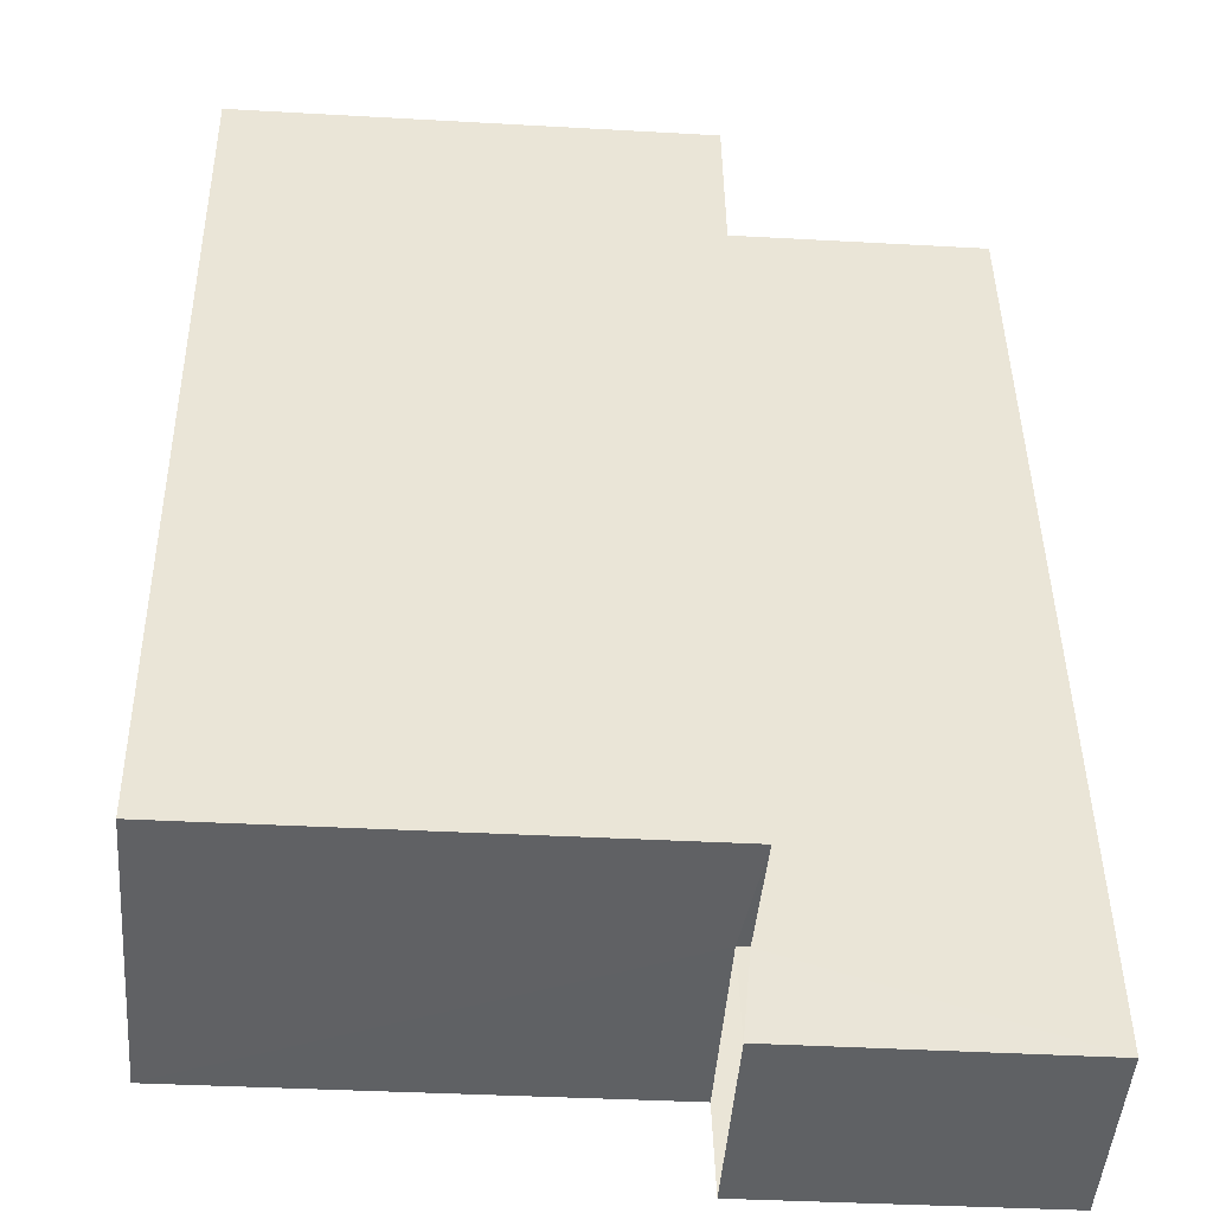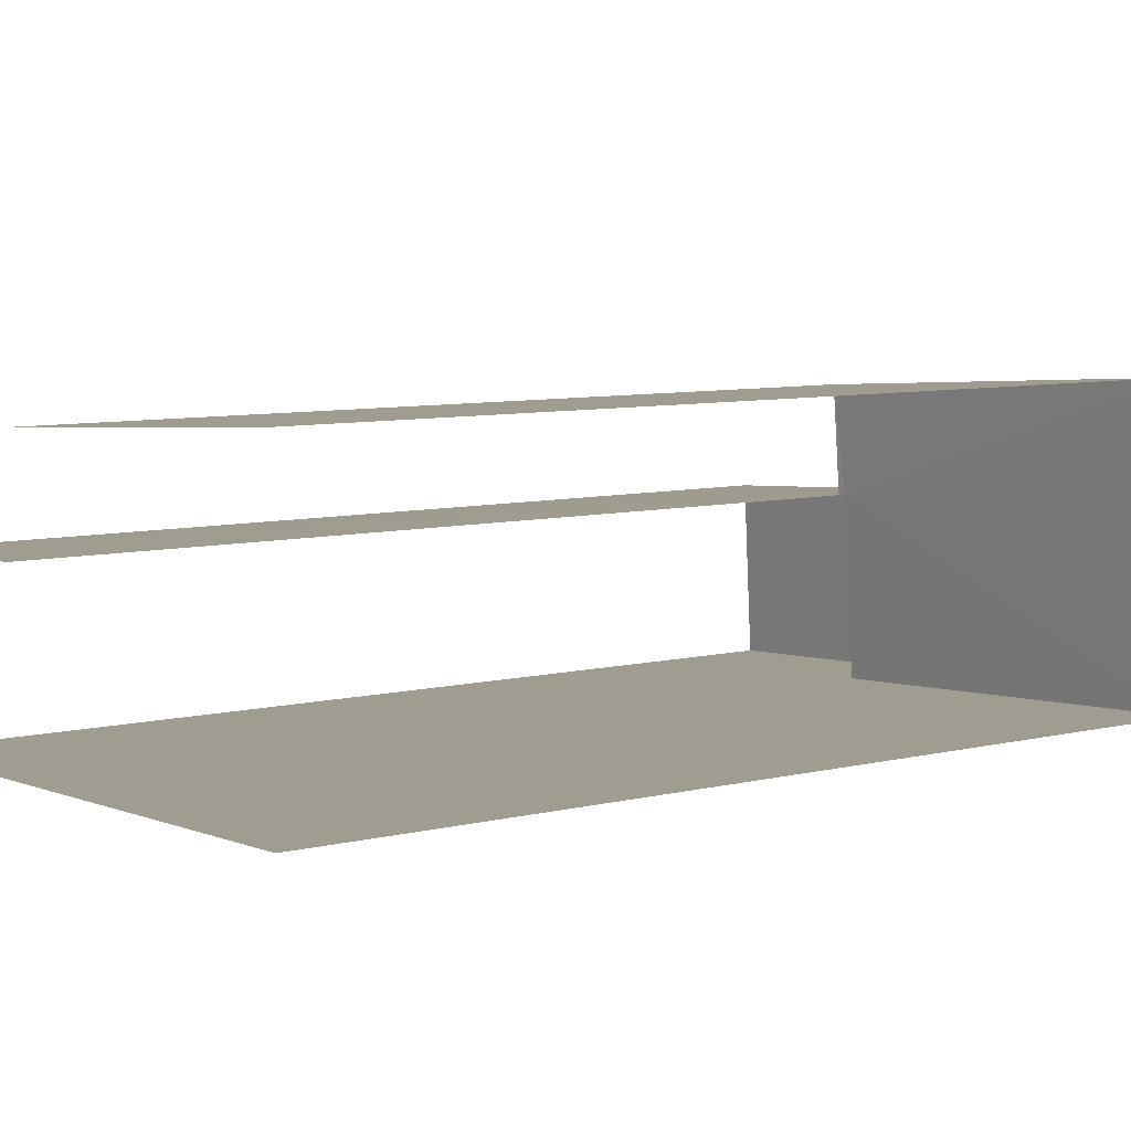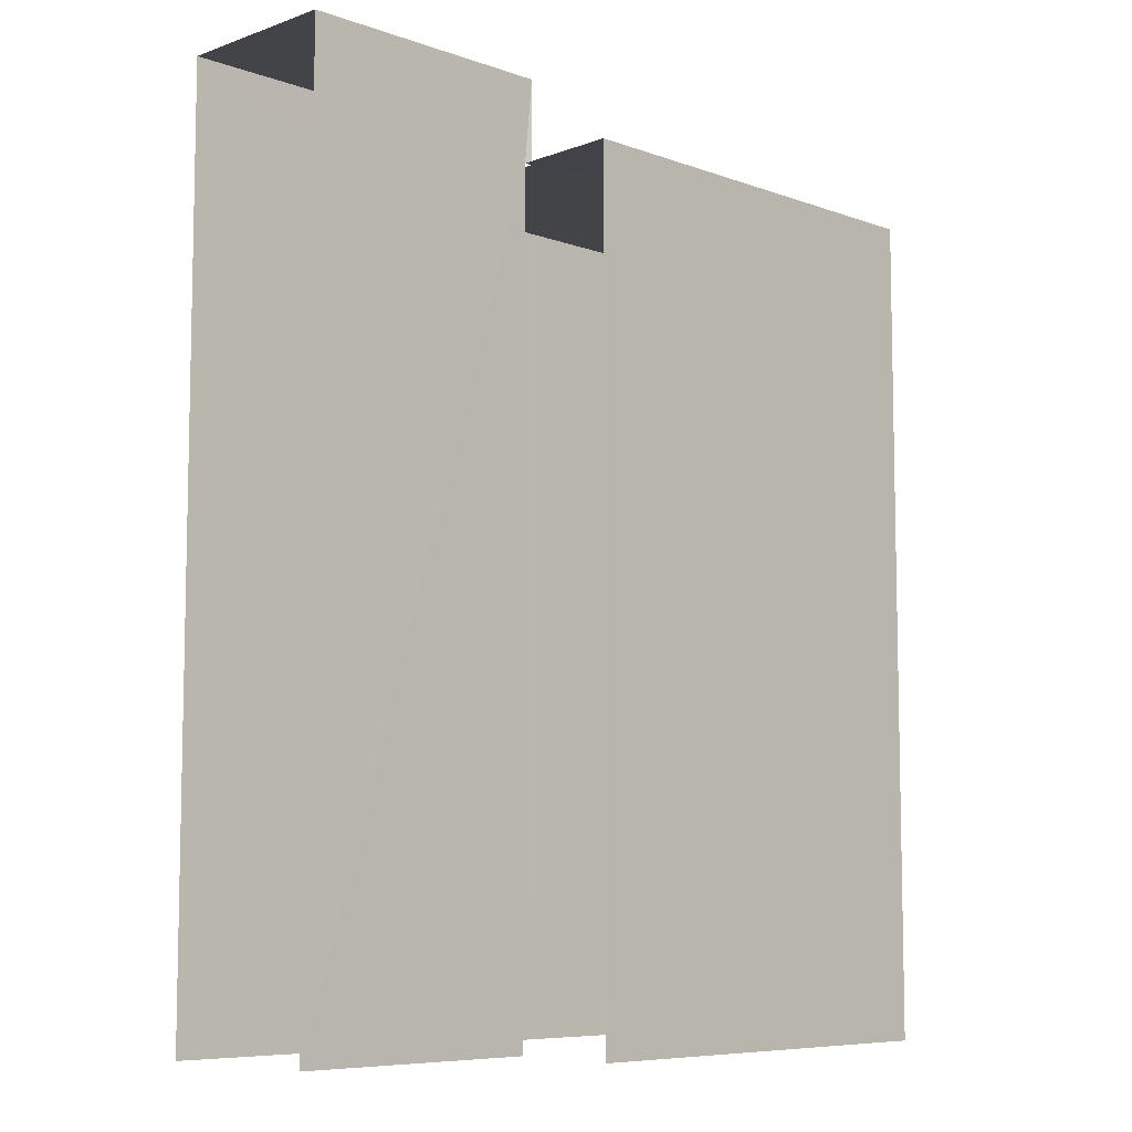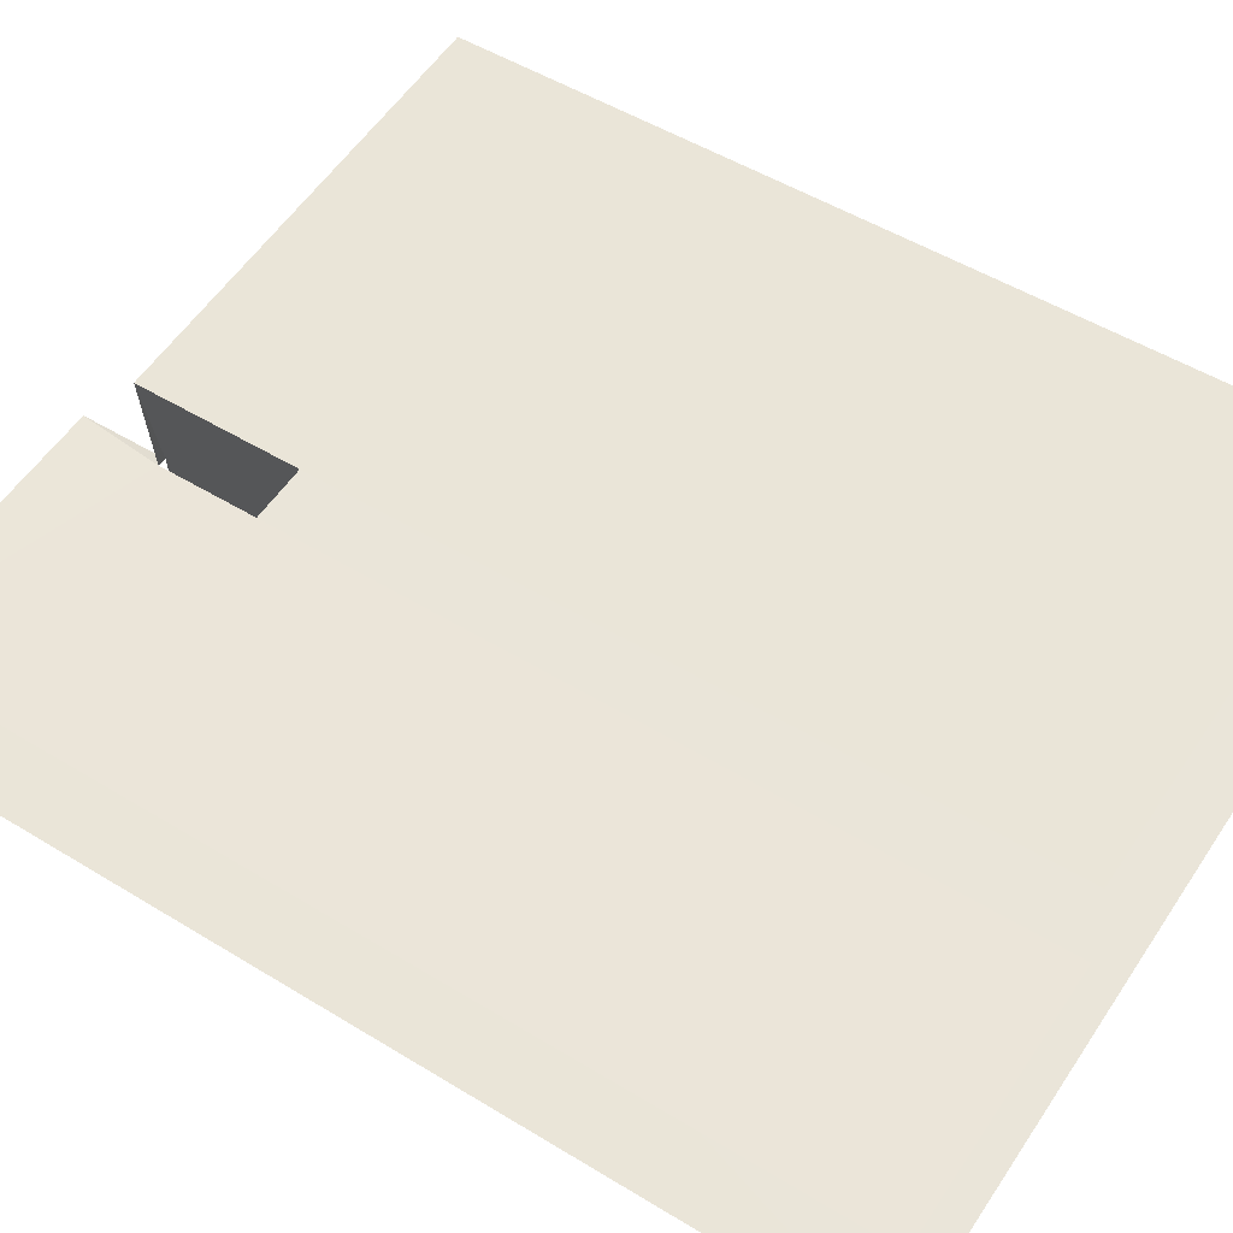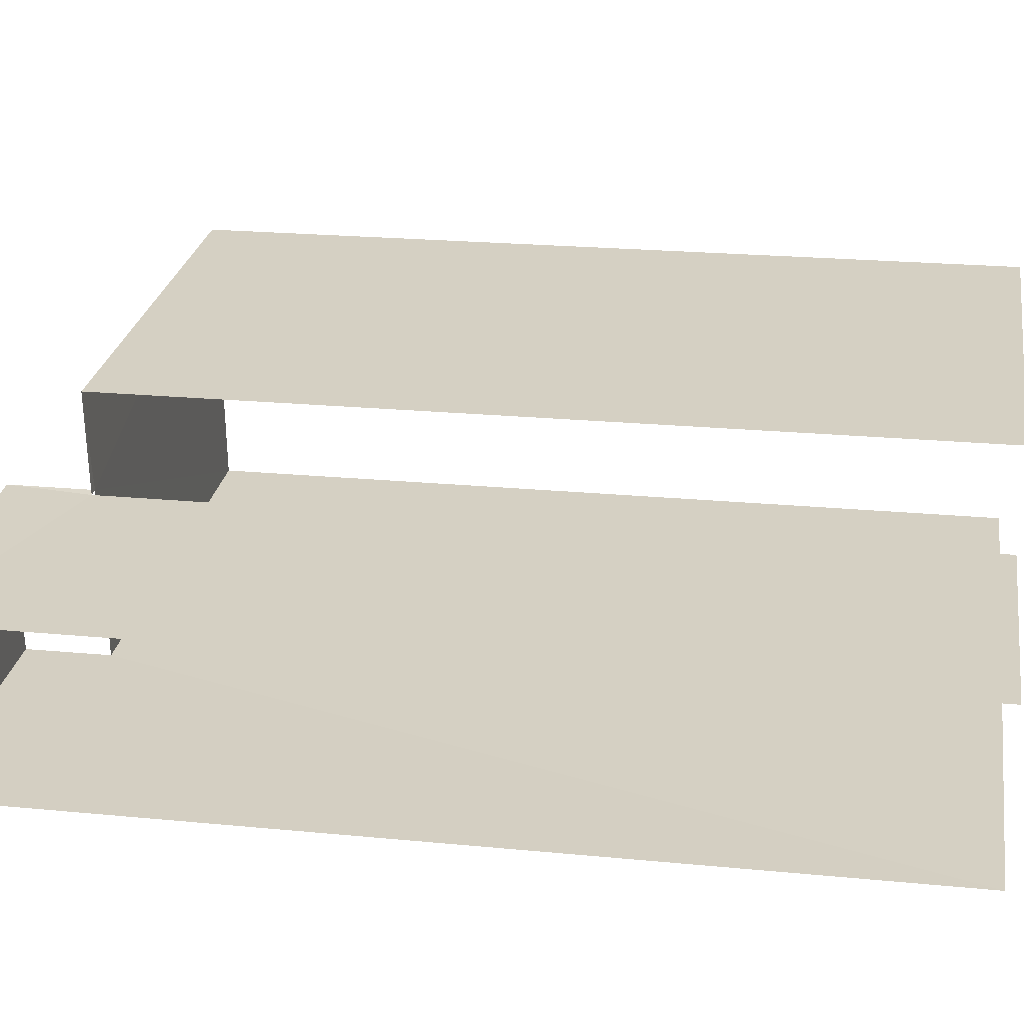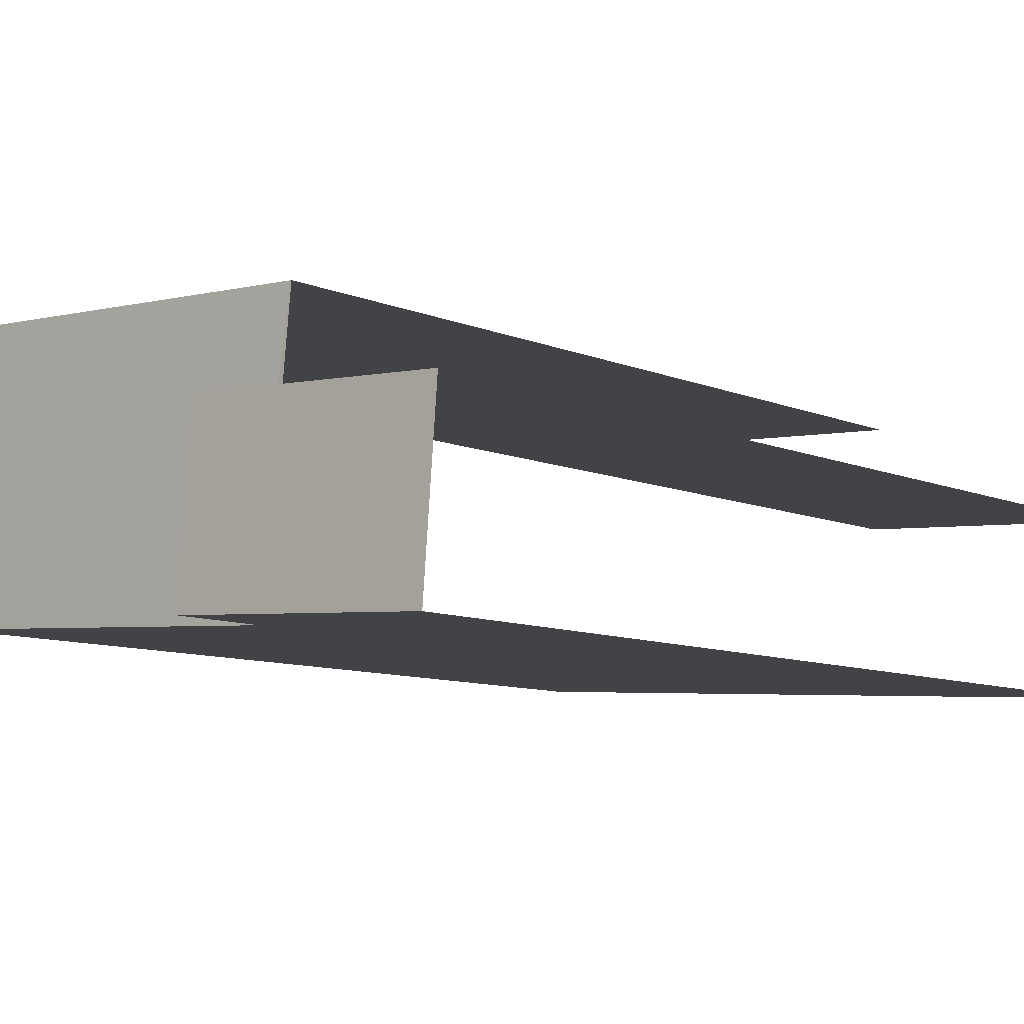
<metadata>
{"format":"obj","ext":"obj","renderer":"f3d","projection":"perspective","resolution":1024,"background":"white","views":[{"elev":42.9,"azim":-0.8,"up":"+Y"},{"elev":7.9,"azim":-123.9,"up":"+Y"},{"elev":-7.7,"azim":130.7,"up":"+Z"},{"elev":51.8,"azim":123.4,"up":"+Y"},{"elev":22.0,"azim":99.6,"up":"+Y"},{"elev":-9.4,"azim":42.6,"up":"+Y"}]}
</metadata>
<code>
v -3.735e+05 -1.033e+05 29.06
v -3.735e+05 -1.033e+05 29.06
v -3.735e+05 -1.033e+05 29.06
v -3.735e+05 -1.033e+05 29.06
v -3.735e+05 -1.033e+05 29.06
v -3.735e+05 -1.033e+05 29.06
v -3.735e+05 -1.033e+05 37.3
v -3.735e+05 -1.033e+05 37.3
v -3.735e+05 -1.033e+05 37.3
v -3.735e+05 -1.033e+05 37.3
v -3.735e+05 -1.033e+05 37.3
v -3.735e+05 -1.033e+05 37.3
v -3.735e+05 -1.033e+05 38.14
v -3.735e+05 -1.033e+05 38.14
v -3.735e+05 -1.033e+05 38.14
v -3.735e+05 -1.033e+05 38.14
f 1 2 3
f 2 4 3
f 3 5 6
f 3 4 5
f 14 2 1
f 15 14 1
f 7 6 8
f 7 3 6
f 11 5 4
f 11 10 5
f 9 16 13
f 9 12 16
f 7 8 9
f 8 10 9
f 9 11 12
f 9 10 11
f 13 14 15
f 13 16 14
f 11 4 12
f 16 12 14
f 14 12 2
f 12 4 2
f 1 7 15
f 15 7 13
f 1 3 7
f 13 7 9
f 10 6 5
f 10 8 6

</code>
